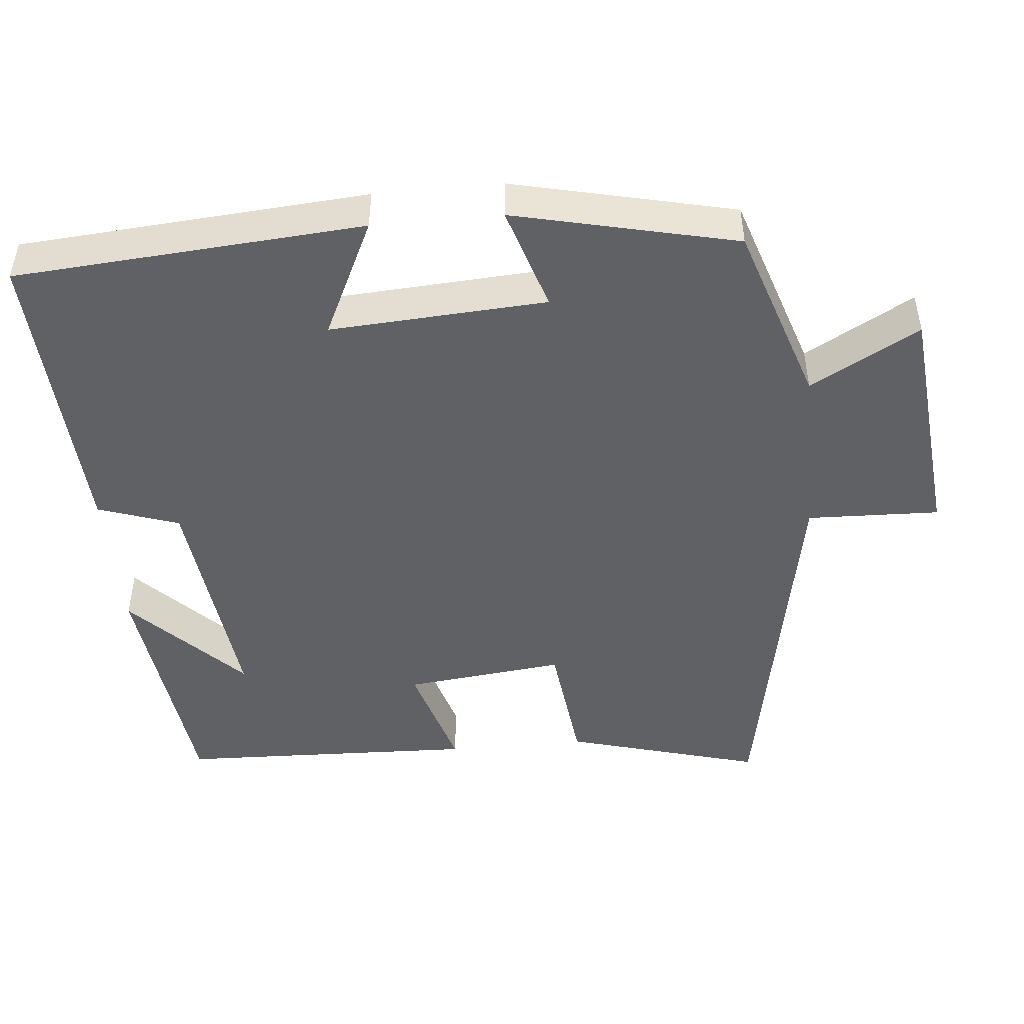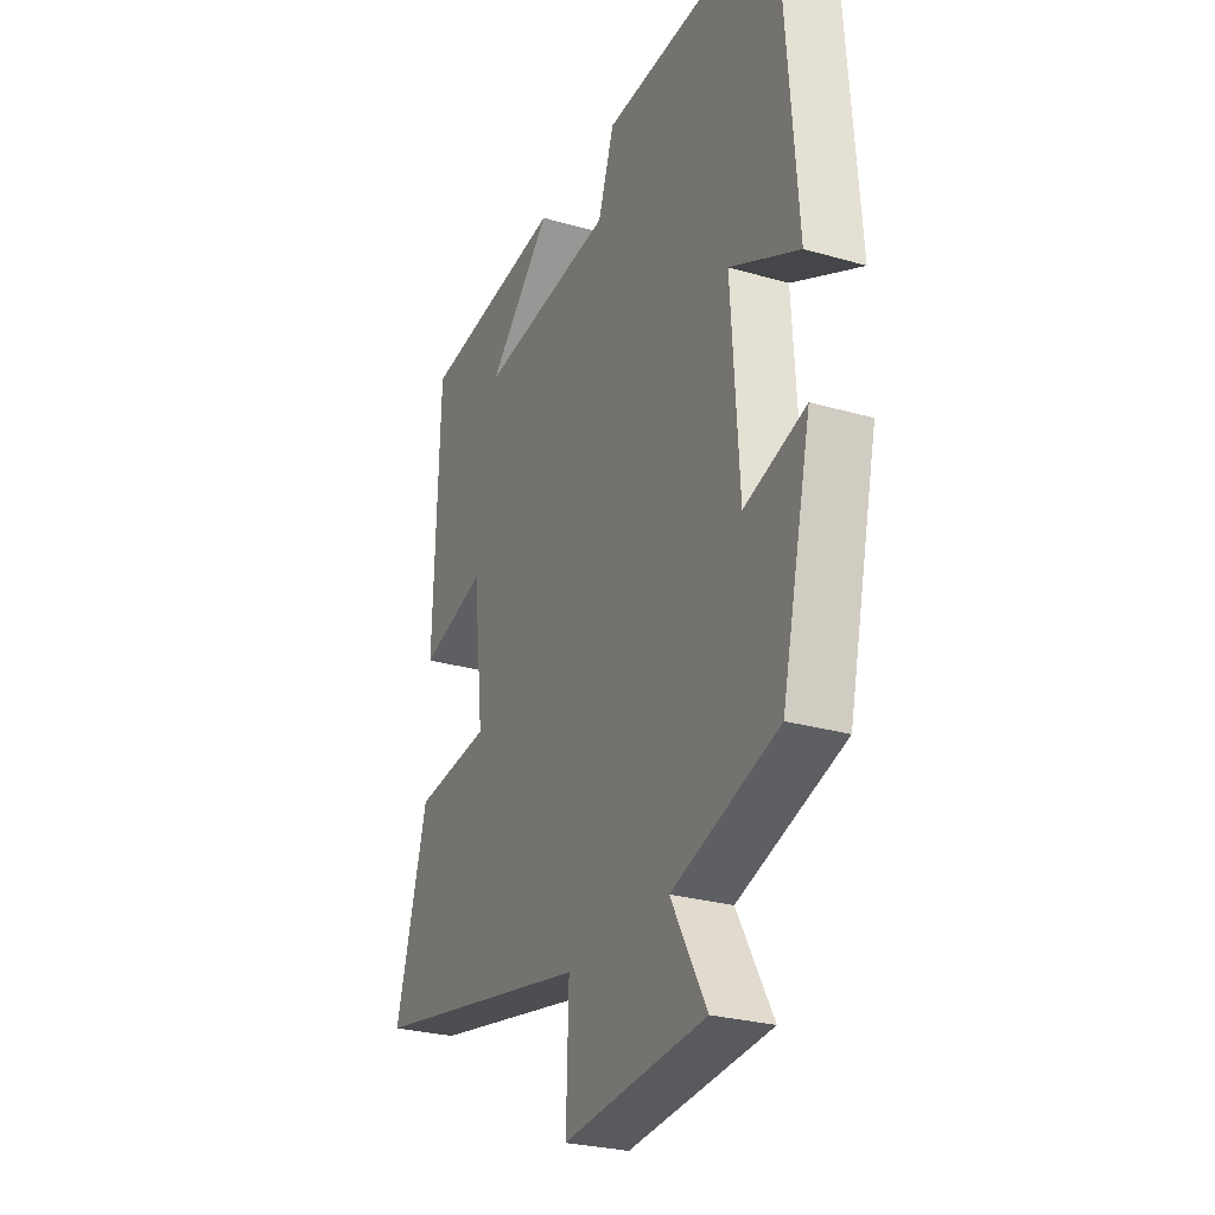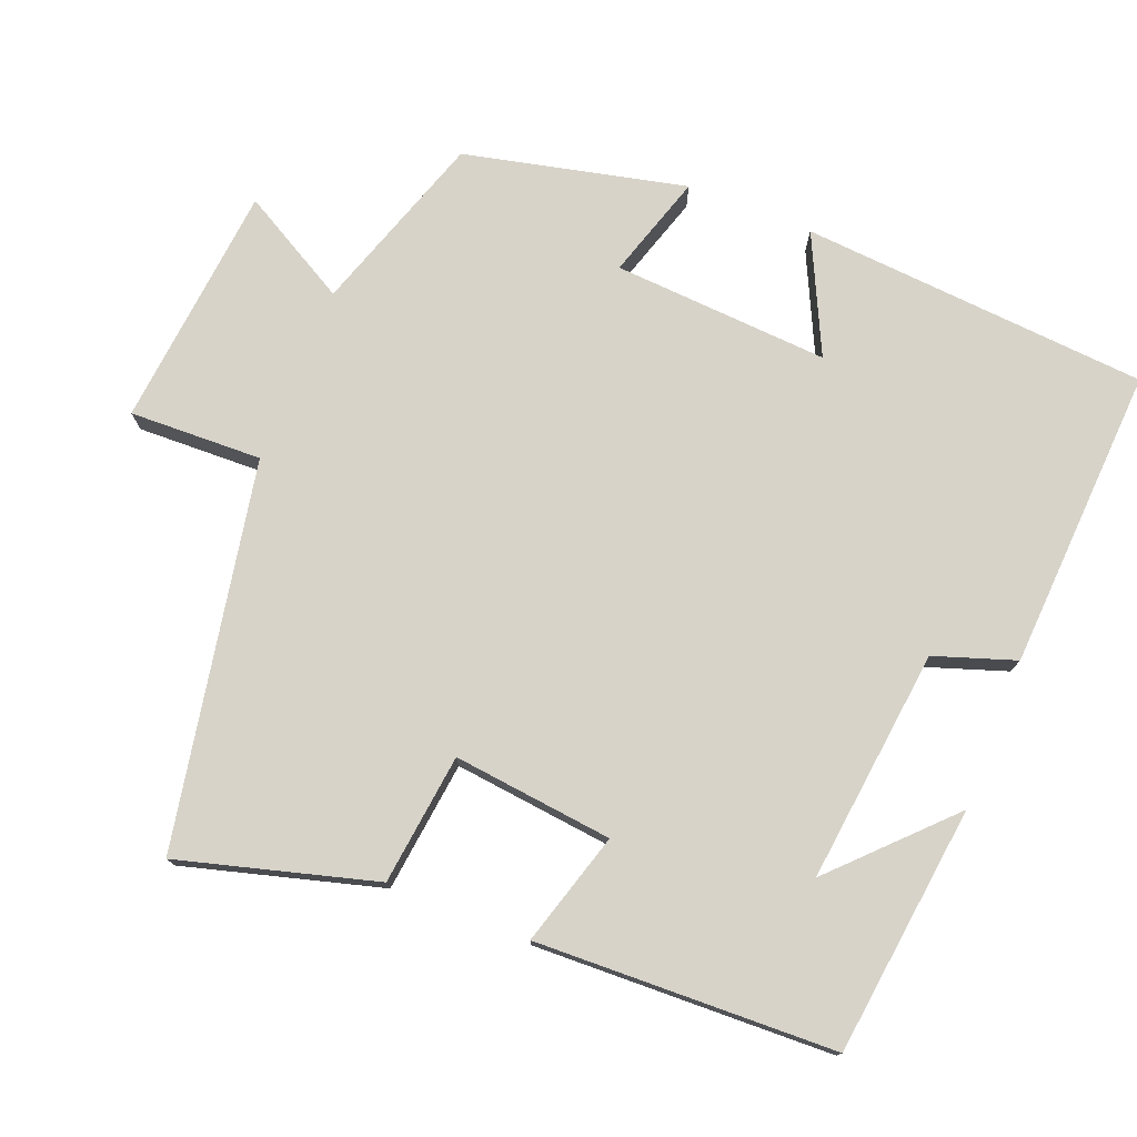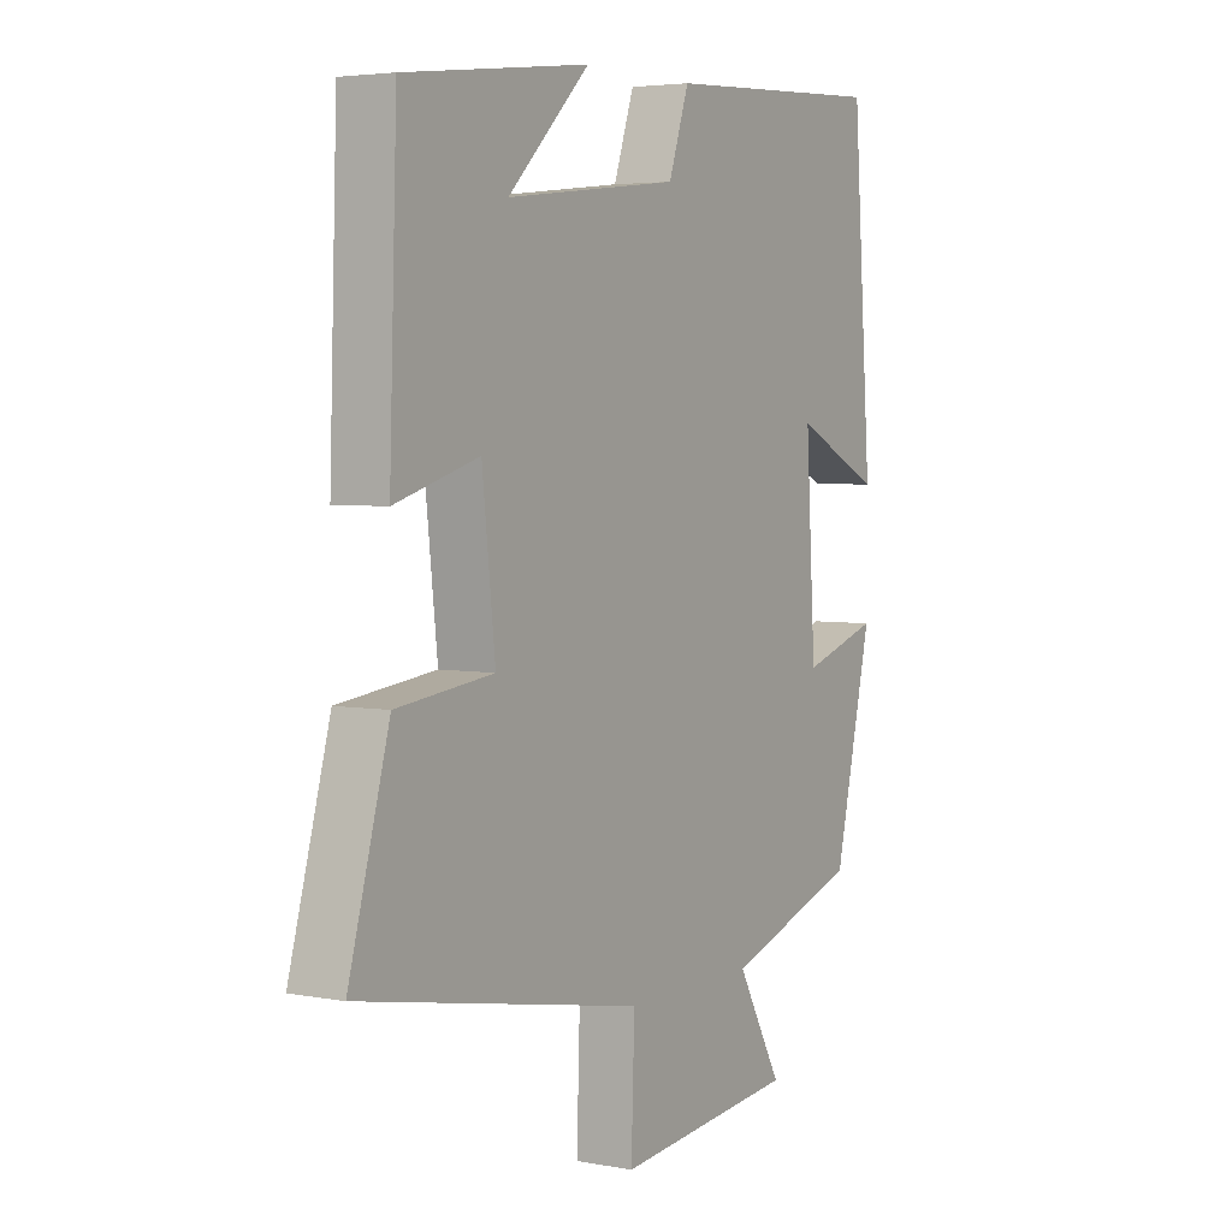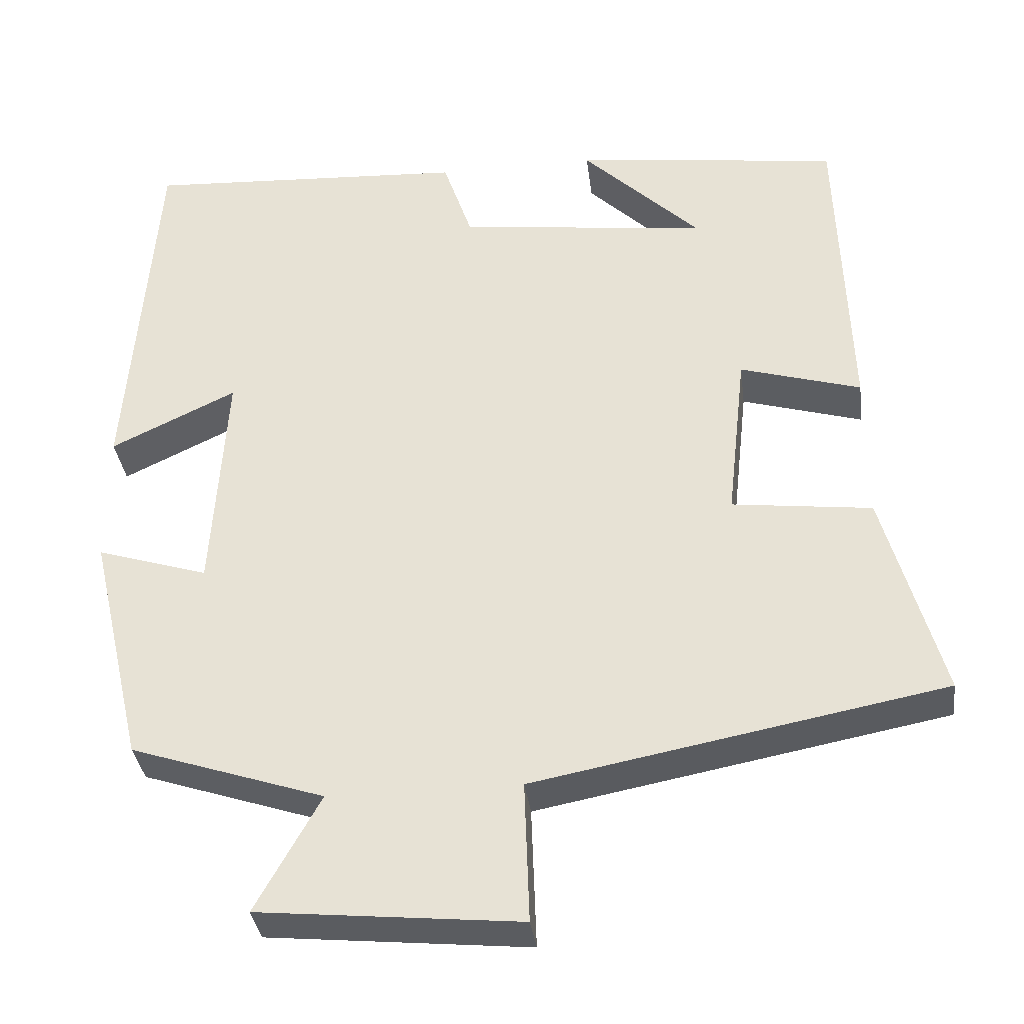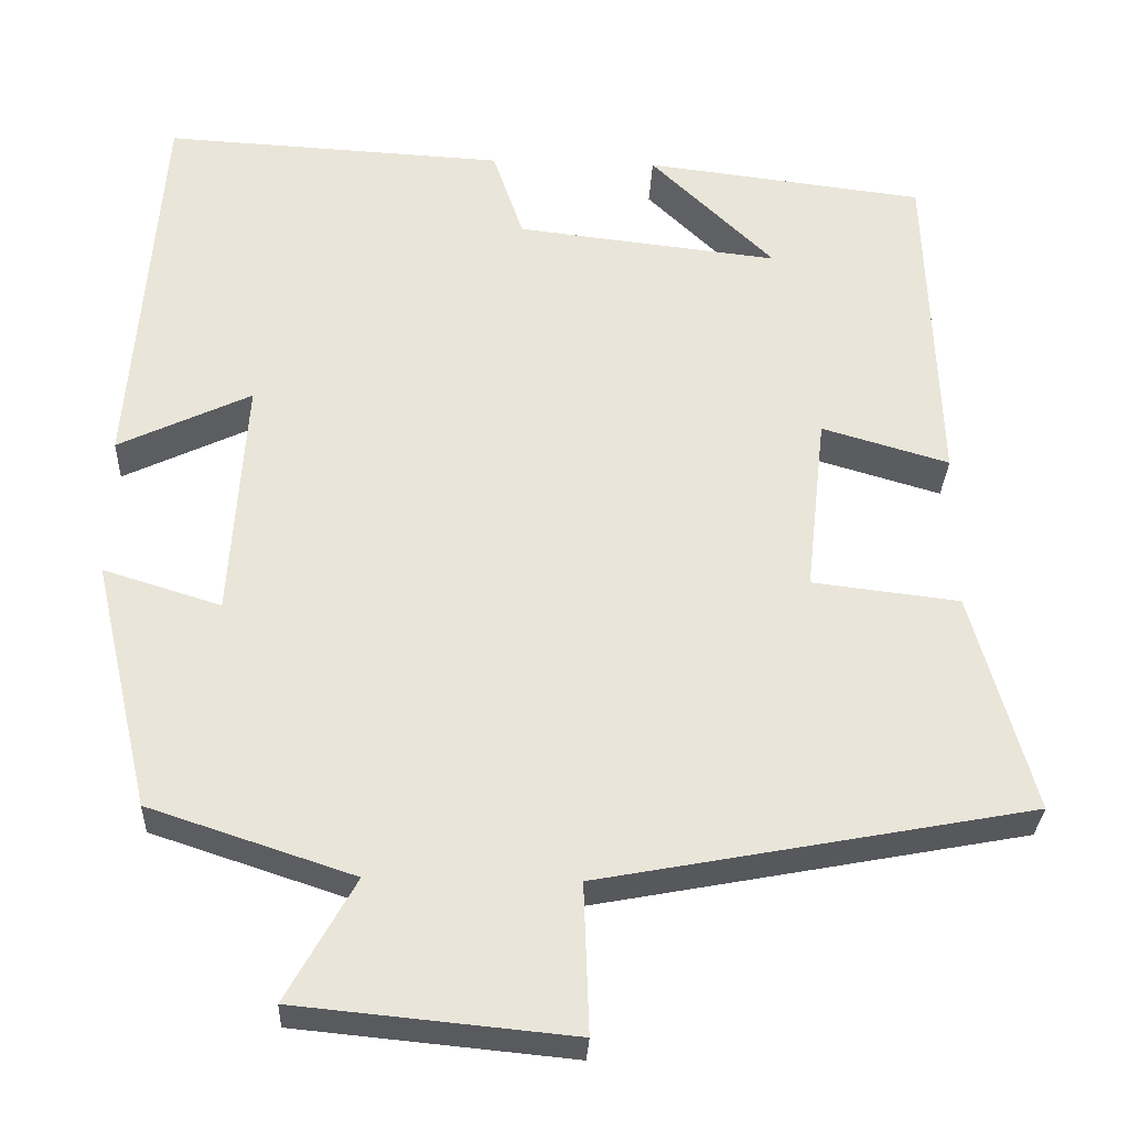
<metadata>
{"format":"obj","ext":"obj","renderer":"f3d","projection":"perspective","resolution":1024,"background":"white","views":[{"elev":-47.4,"azim":95.4,"up":"+Y"},{"elev":-27.0,"azim":65.8,"up":"+Z"},{"elev":76.2,"azim":-68.3,"up":"+Y"},{"elev":4.2,"azim":-58.5,"up":"+Z"},{"elev":-34.9,"azim":-172.8,"up":"+Z"},{"elev":-30.5,"azim":177.5,"up":"+Z"}]}
</metadata>
<code>
v -0.486 0.07 0.459
v -0.149 0.07 0.5
v -0.298 0.07 0.355
v 0.018 0.07 0.391
v 0.055 0.07 0.5
v 0.465 0.07 0.522
v 0.5 0.07 0.052
v 0.341 0.07 0.128
v 0.359 0.07 -0.164
v 0.5 0.07 -0.12
v 0.431 0.07 -0.419
v 0.186 0.07 -0.5
v 0.268 0.07 -0.647
v -0.062 0.07 -0.679
v -0.056 0.07 -0.5
v -0.574 0.07 -0.402
v -0.5 0.07 -0.137
v -0.323 0.07 -0.116
v -0.347 0.07 0.1
v -0.5 0.07 0.055
v -0.486 0 0.459
v -0.149 0 0.5
v -0.298 0 0.355
v 0.018 0 0.391
v 0.055 0 0.5
v 0.465 0 0.522
v 0.5 0 0.052
v 0.341 0 0.128
v 0.359 0 -0.164
v 0.5 0 -0.12
v 0.431 0 -0.419
v 0.186 0 -0.5
v 0.268 0 -0.647
v -0.062 0 -0.679
v -0.056 0 -0.5
v -0.574 0 -0.402
v -0.5 0 -0.137
v -0.323 0 -0.116
v -0.347 0 0.1
v -0.5 0 0.055
f 19 20 1
f 15 16 17 18
f 15 18 19
f 12 13 14 15
f 11 12 15
f 10 11 15
f 9 10 15
f 8 9 15 19
f 6 7 8
f 5 6 8
f 4 5 8
f 3 4 8 19
f 1 2 3
f 1 3 19
f 21 40 39
f 38 37 36 35
f 39 38 35
f 35 34 33 32
f 35 32 31
f 35 31 30
f 35 30 29
f 39 35 29 28
f 28 27 26
f 28 26 25
f 28 25 24
f 39 28 24 23
f 23 22 21
f 39 23 21
f 1 21 22 2
f 2 22 23 3
f 3 23 24 4
f 4 24 25 5
f 5 25 26 6
f 6 26 27 7
f 7 27 28 8
f 8 28 29 9
f 9 29 30 10
f 10 30 31 11
f 11 31 32 12
f 12 32 33 13
f 13 33 34 14
f 14 34 35 15
f 15 35 36 16
f 16 36 37 17
f 17 37 38 18
f 18 38 39 19
f 19 39 40 20
f 20 40 21 1

</code>
